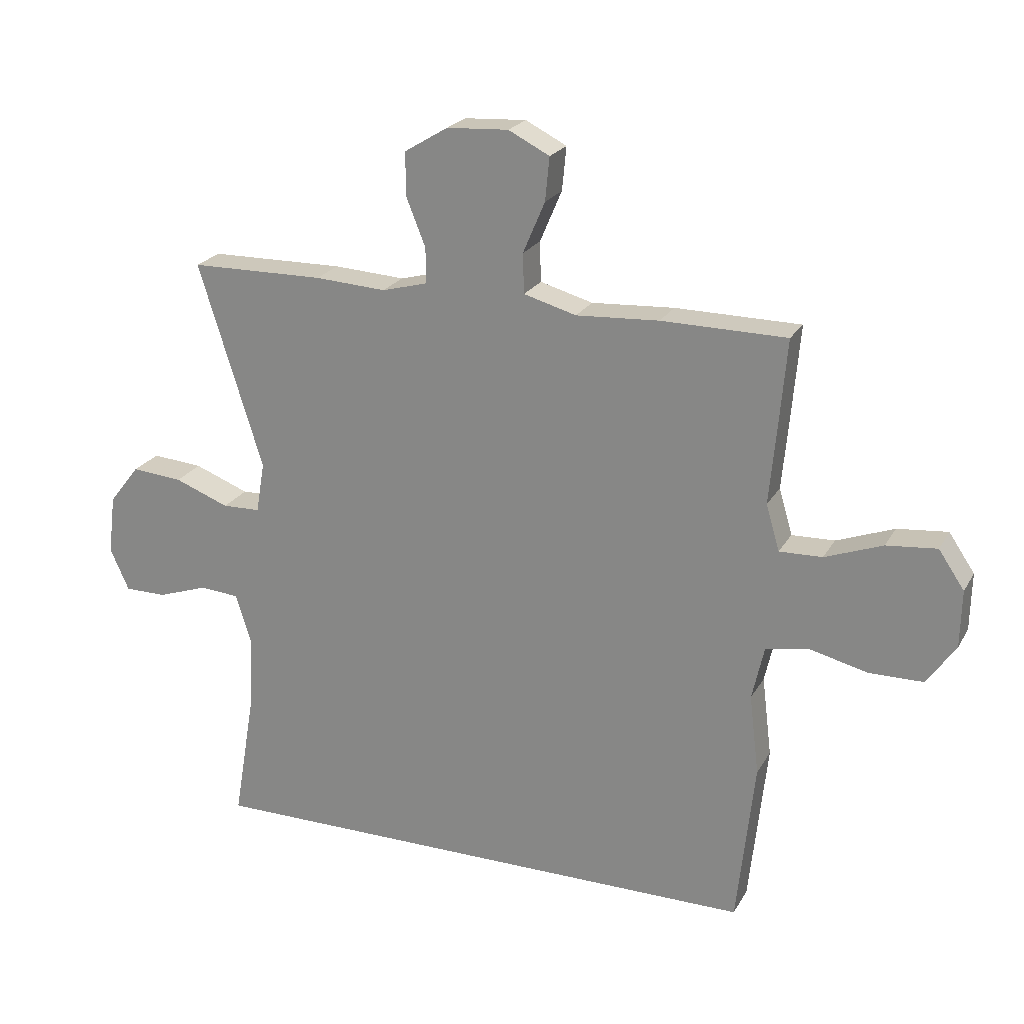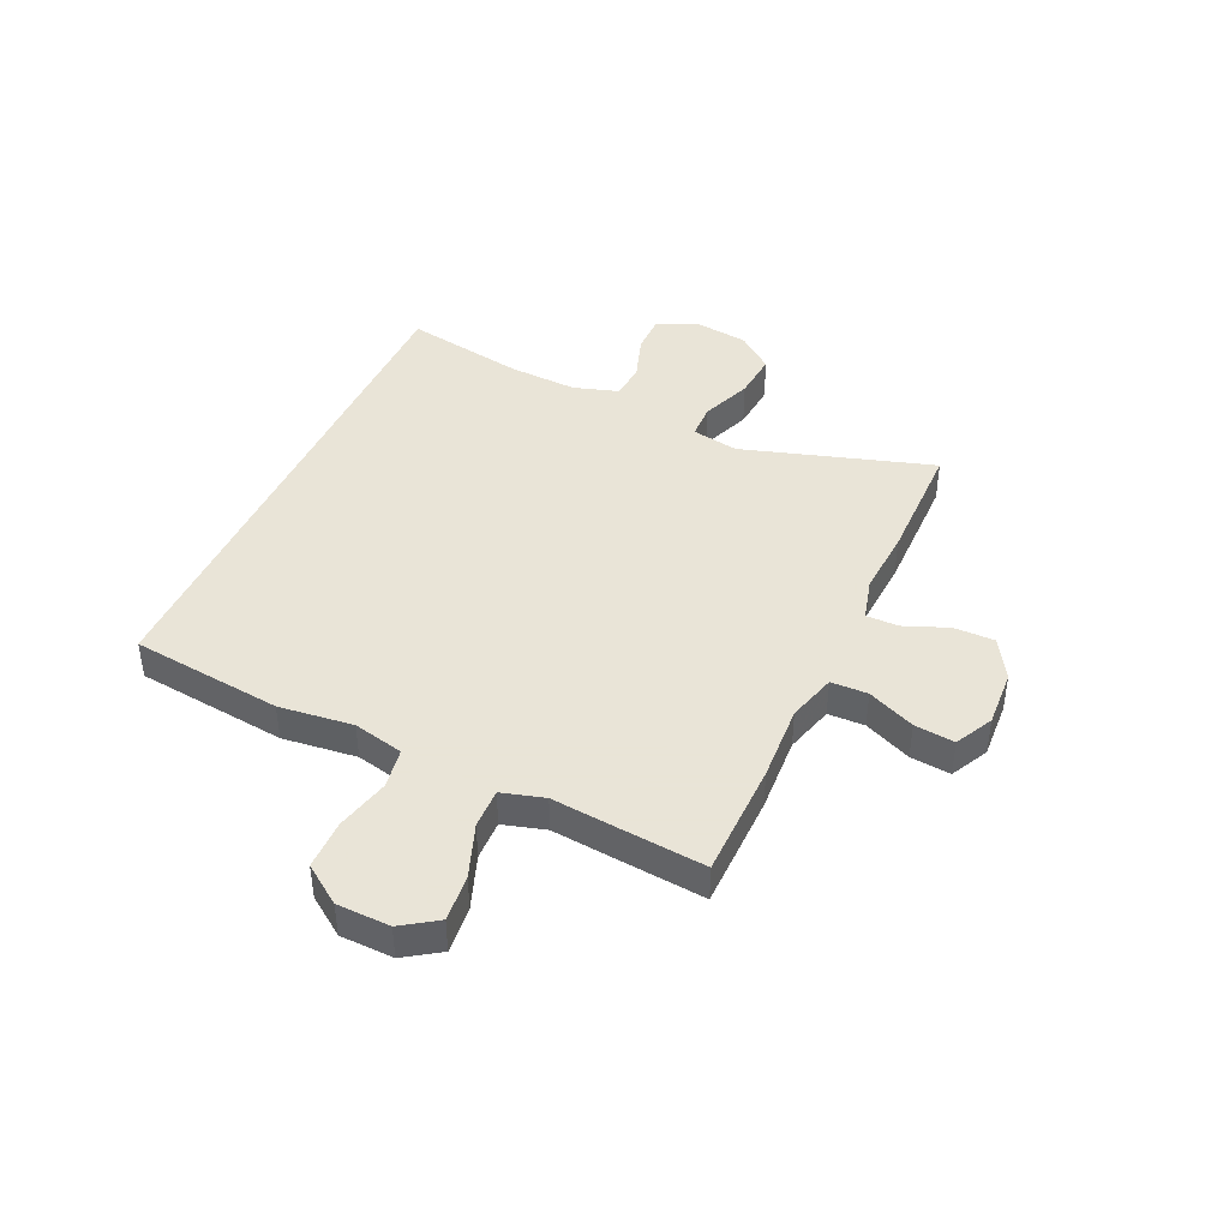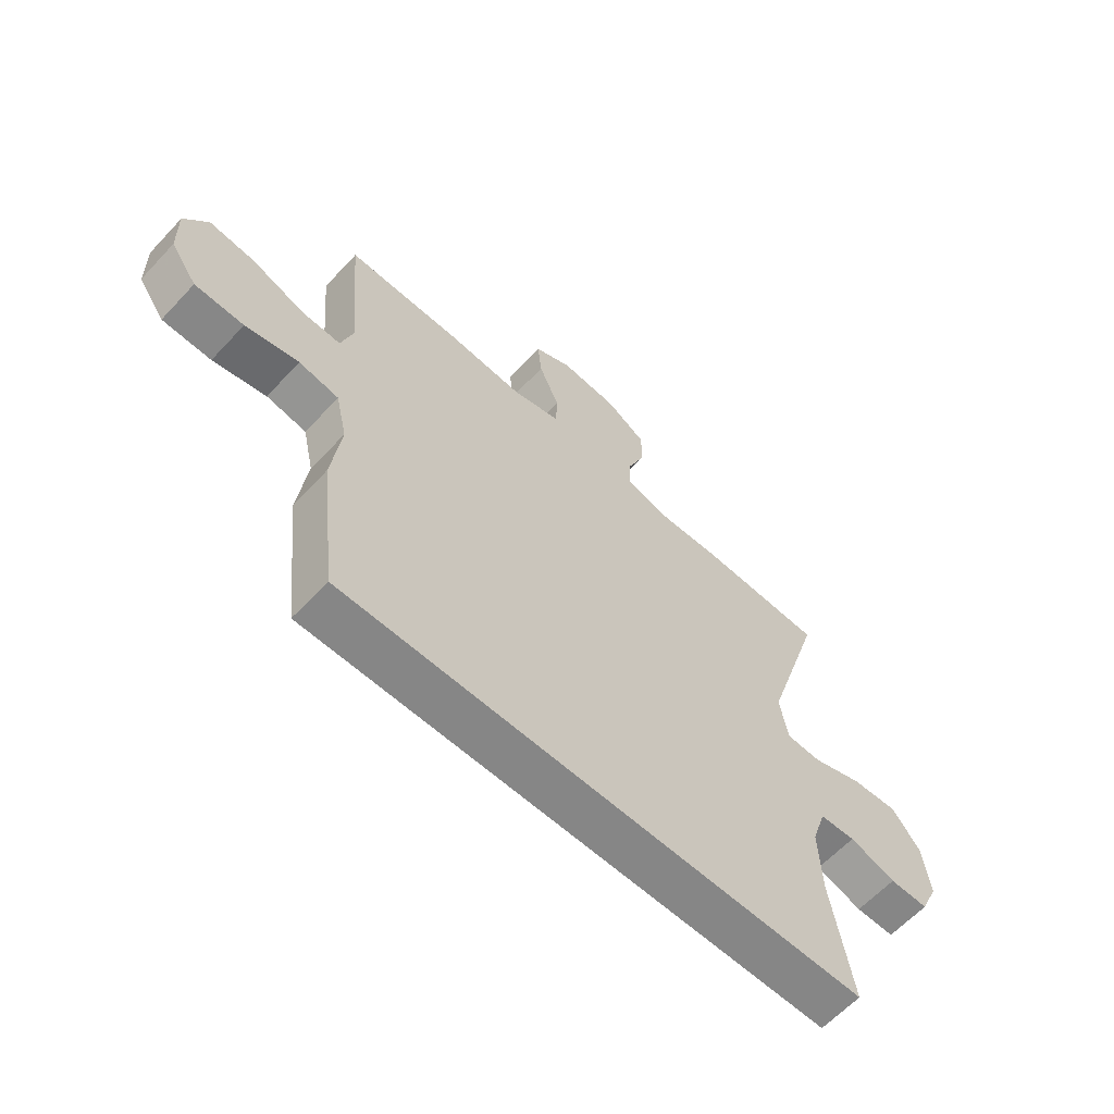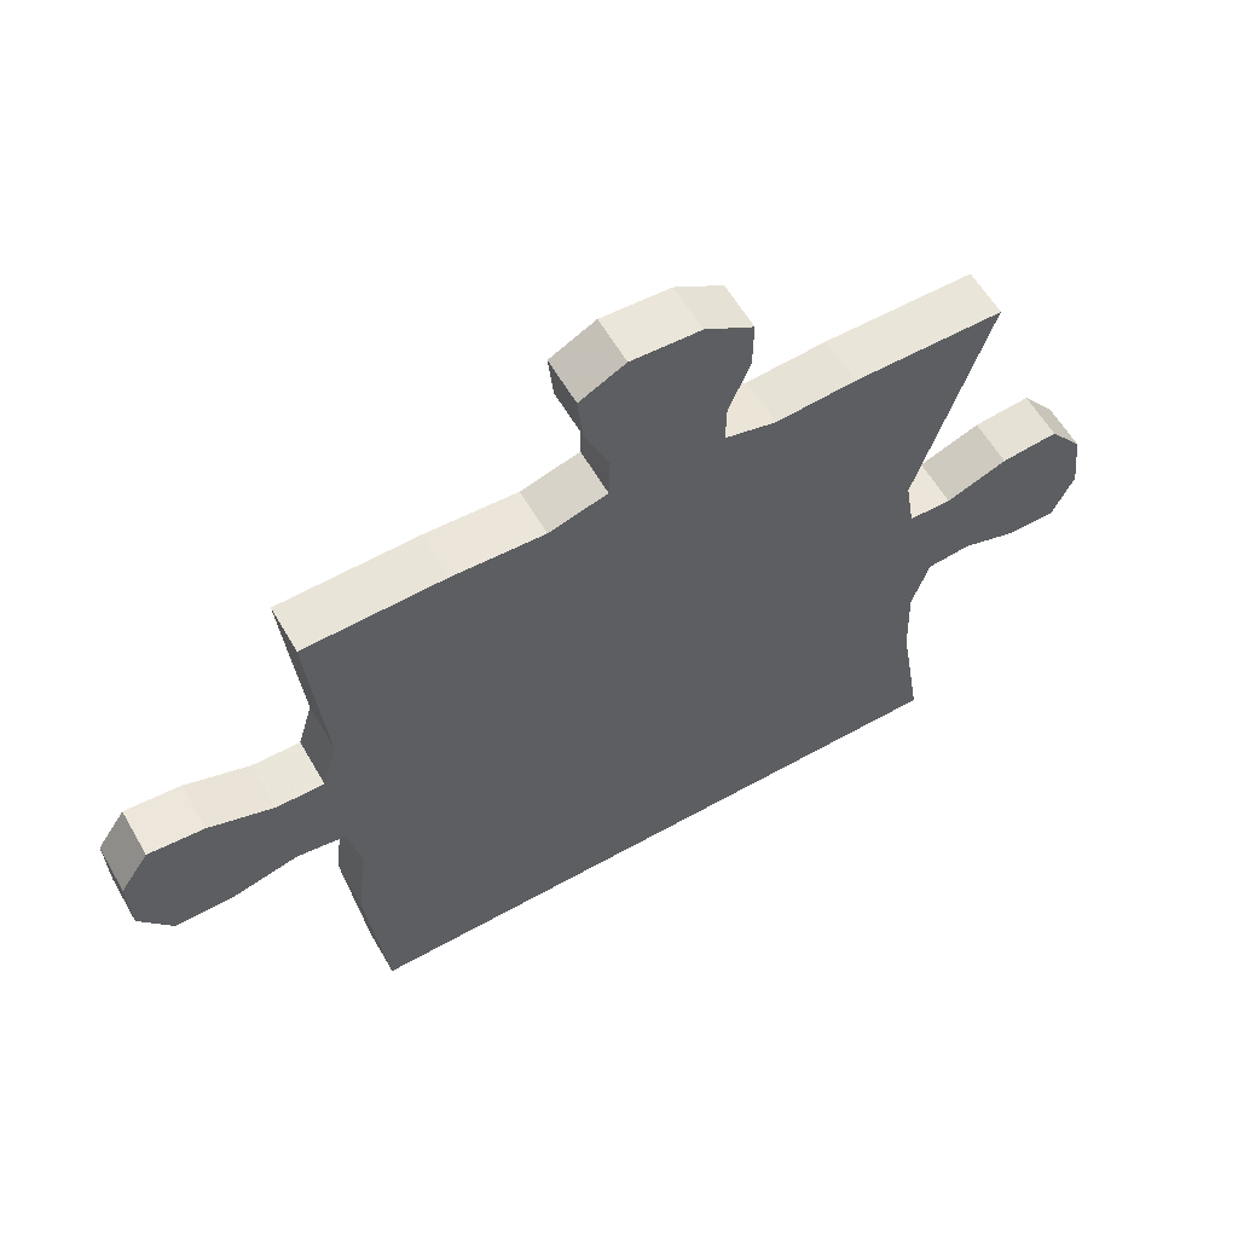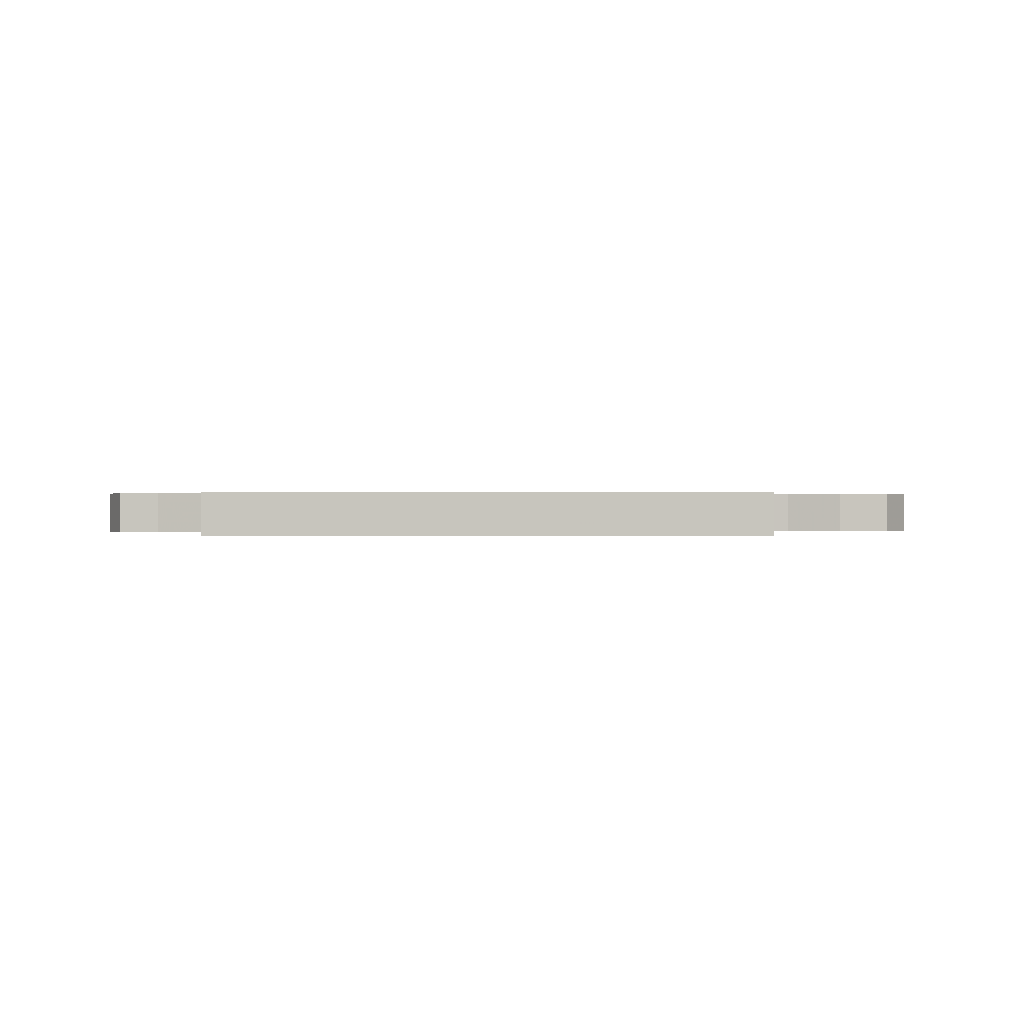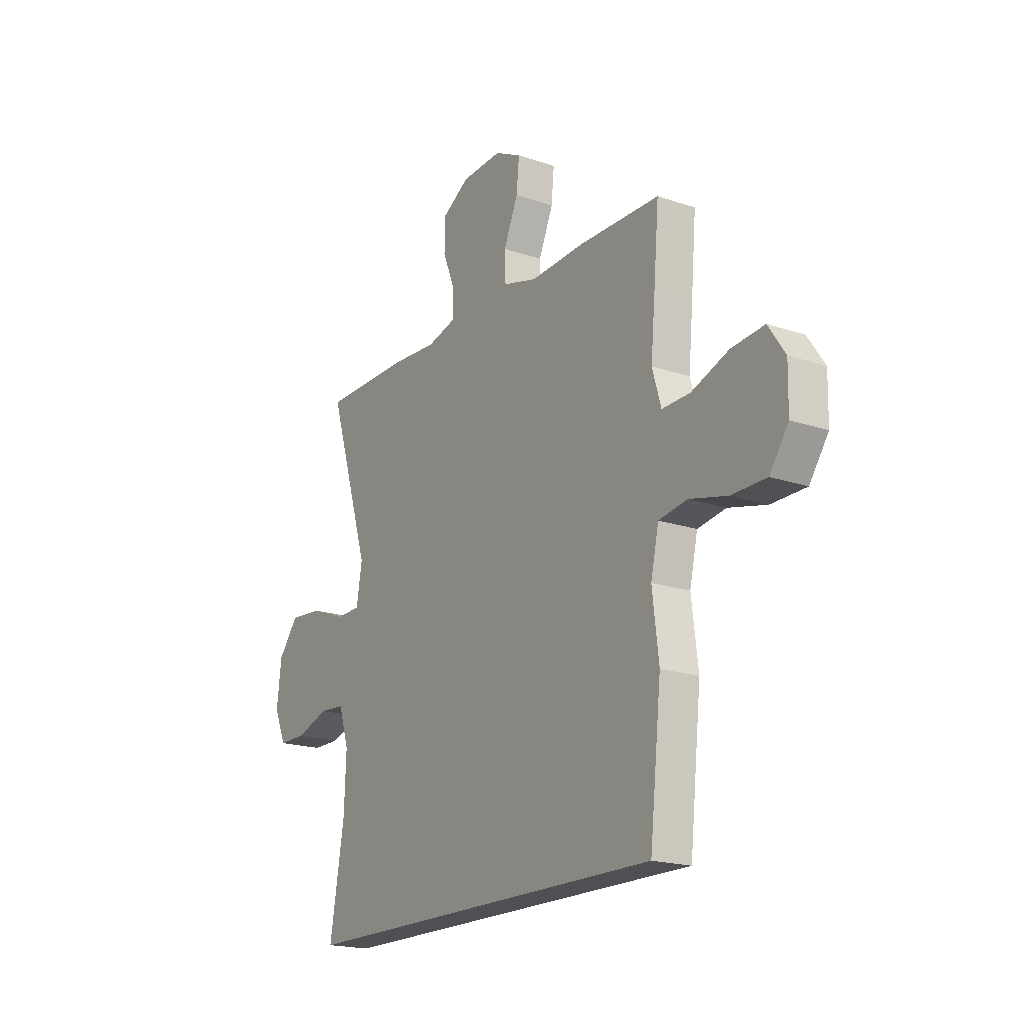
<metadata>
{"format":"obj","ext":"obj","renderer":"f3d","projection":"perspective","resolution":1024,"background":"white","views":[{"elev":22.4,"azim":-157.5,"up":"+Z"},{"elev":42.8,"azim":-65.2,"up":"+Y"},{"elev":-62.0,"azim":-42.8,"up":"+Z"},{"elev":59.5,"azim":-29.9,"up":"+Z"},{"elev":0.3,"azim":178.7,"up":"+Y"},{"elev":-19.0,"azim":-122.8,"up":"+Z"}]}
</metadata>
<code>
v 0.475 0.07 -0.5
v -0.451 0.07 -0.5
v -0.48 0.07 -0.232
v -0.464 0.07 -0.101
v -0.484 0.07 -0.012
v -0.555 0.07 0
v -0.65 0.07 -0.023
v -0.737 0.07 -0.022
v -0.784 0.07 0.045
v -0.786 0.07 0.139
v -0.744 0.07 0.201
v -0.662 0.07 0.193
v -0.568 0.07 0.158
v -0.498 0.07 0.156
v -0.476 0.07 0.231
v -0.487 0.07 0.35
v -0.5 0.07 0.5
v -0.296 0.07 0.502
v -0.161 0.07 0.494
v -0.075 0.07 0.518
v -0.073 0.07 0.583
v -0.109 0.07 0.667
v -0.116 0.07 0.738
v -0.049 0.07 0.772
v 0.052 0.07 0.766
v 0.123 0.07 0.723
v 0.122 0.07 0.651
v 0.091 0.07 0.574
v 0.09 0.07 0.516
v 0.165 0.07 0.496
v 0.281 0.07 0.503
v 0.5 0.07 0.5
v 0.395 0.07 0.165
v 0.409 0.07 0.082
v 0.471 0.07 0.08
v 0.56 0.07 0.114
v 0.643 0.07 0.121
v 0.693 0.07 0.057
v 0.705 0.07 -0.04
v 0.674 0.07 -0.109
v 0.605 0.07 -0.109
v 0.523 0.07 -0.081
v 0.459 0.07 -0.086
v 0.434 0.07 -0.165
v 0.439 0.07 -0.286
v 0.475 0 -0.5
v -0.451 0 -0.5
v -0.48 0 -0.232
v -0.464 0 -0.101
v -0.484 0 -0.012
v -0.555 0 0
v -0.65 0 -0.023
v -0.737 0 -0.022
v -0.784 0 0.045
v -0.786 0 0.139
v -0.744 0 0.201
v -0.662 0 0.193
v -0.568 0 0.158
v -0.498 0 0.156
v -0.476 0 0.231
v -0.487 0 0.35
v -0.5 0 0.5
v -0.296 0 0.502
v -0.161 0 0.494
v -0.075 0 0.518
v -0.073 0 0.583
v -0.109 0 0.667
v -0.116 0 0.738
v -0.049 0 0.772
v 0.052 0 0.766
v 0.123 0 0.723
v 0.122 0 0.651
v 0.091 0 0.574
v 0.09 0 0.516
v 0.165 0 0.496
v 0.281 0 0.503
v 0.5 0 0.5
v 0.395 0 0.165
v 0.409 0 0.082
v 0.471 0 0.08
v 0.56 0 0.114
v 0.643 0 0.121
v 0.693 0 0.057
v 0.705 0 -0.04
v 0.674 0 -0.109
v 0.605 0 -0.109
v 0.523 0 -0.081
v 0.459 0 -0.086
v 0.434 0 -0.165
v 0.439 0 -0.286
f 39 40 41 42
f 39 42 43
f 38 39 43
f 35 36 37 38
f 34 35 38 43
f 30 31 32 33
f 29 30 33 34
f 25 26 27 28
f 25 28 29
f 24 25 29
f 21 22 23 24
f 20 21 24 29
f 19 20 29 34
f 15 16 17 18
f 14 15 18 19
f 10 11 12 13
f 10 13 14
f 9 10 14
f 6 7 8 9
f 5 6 9 14
f 4 5 14 19
f 45 1 2 3
f 44 45 3 4
f 34 43 44
f 4 19 34 44
f 87 86 85 84
f 88 87 84
f 88 84 83
f 83 82 81 80
f 88 83 80 79
f 78 77 76 75
f 79 78 75 74
f 73 72 71 70
f 74 73 70
f 74 70 69
f 69 68 67 66
f 74 69 66 65
f 79 74 65 64
f 63 62 61 60
f 64 63 60 59
f 58 57 56 55
f 59 58 55
f 59 55 54
f 54 53 52 51
f 59 54 51 50
f 64 59 50 49
f 48 47 46 90
f 49 48 90 89
f 89 88 79
f 89 79 64 49
f 1 46 47 2
f 2 47 48 3
f 3 48 49 4
f 4 49 50 5
f 5 50 51 6
f 6 51 52 7
f 7 52 53 8
f 8 53 54 9
f 9 54 55 10
f 10 55 56 11
f 11 56 57 12
f 12 57 58 13
f 13 58 59 14
f 14 59 60 15
f 15 60 61 16
f 16 61 62 17
f 17 62 63 18
f 18 63 64 19
f 19 64 65 20
f 20 65 66 21
f 21 66 67 22
f 22 67 68 23
f 23 68 69 24
f 24 69 70 25
f 25 70 71 26
f 26 71 72 27
f 27 72 73 28
f 28 73 74 29
f 29 74 75 30
f 30 75 76 31
f 31 76 77 32
f 32 77 78 33
f 33 78 79 34
f 34 79 80 35
f 35 80 81 36
f 36 81 82 37
f 37 82 83 38
f 38 83 84 39
f 39 84 85 40
f 40 85 86 41
f 41 86 87 42
f 42 87 88 43
f 43 88 89 44
f 44 89 90 45
f 45 90 46 1

</code>
